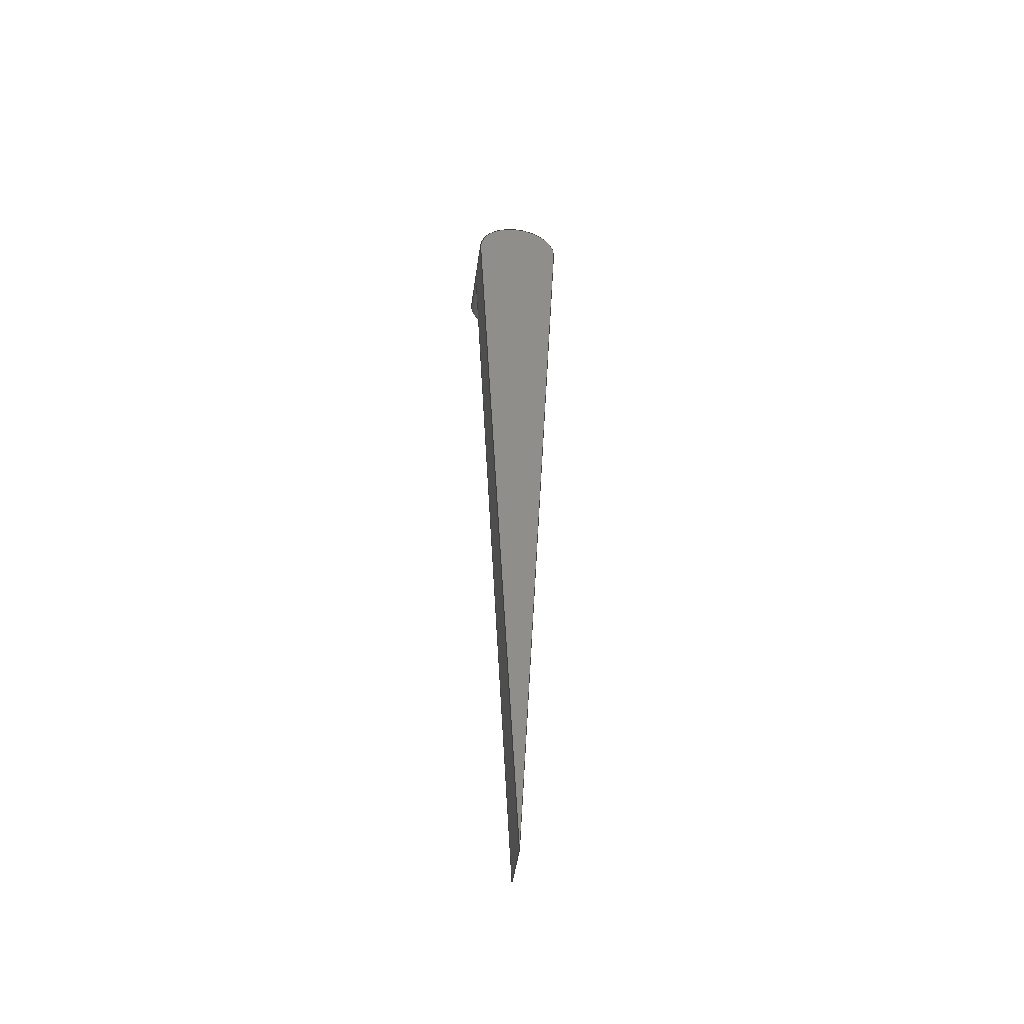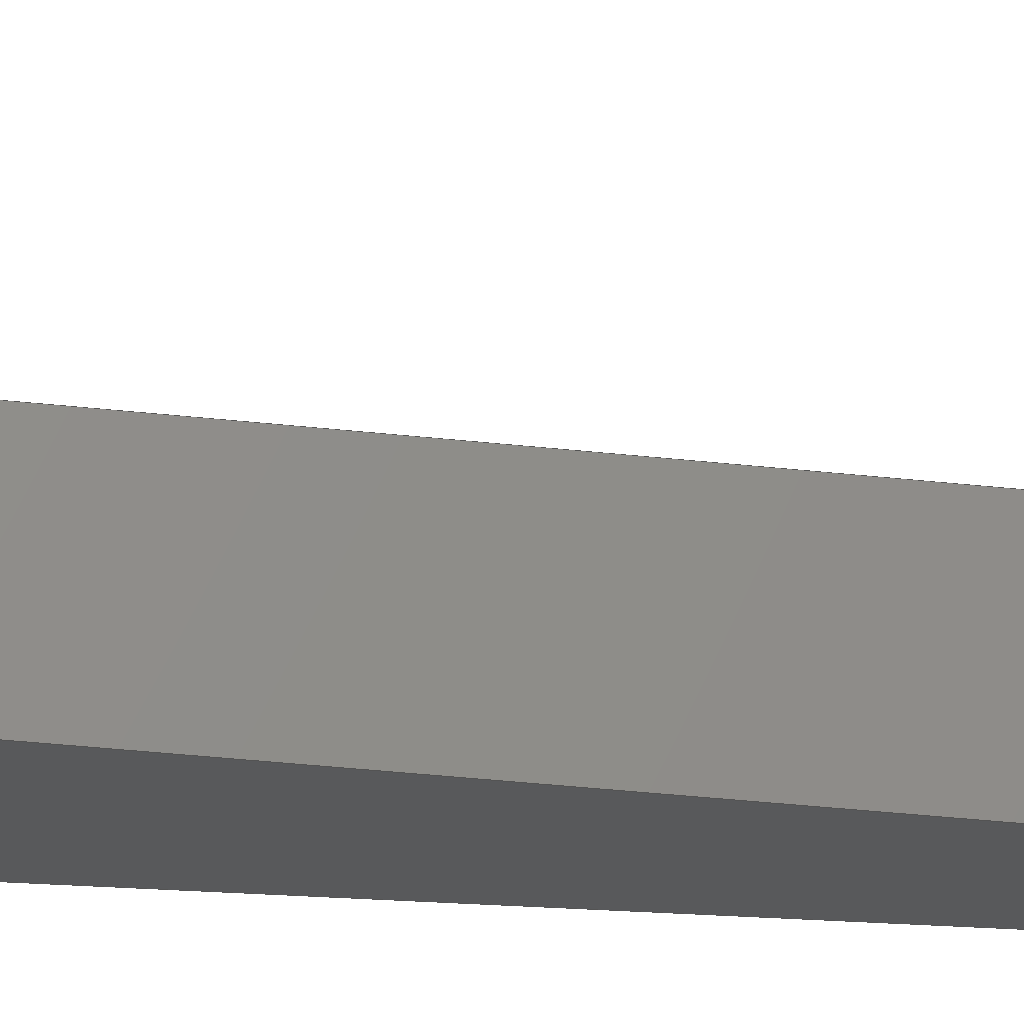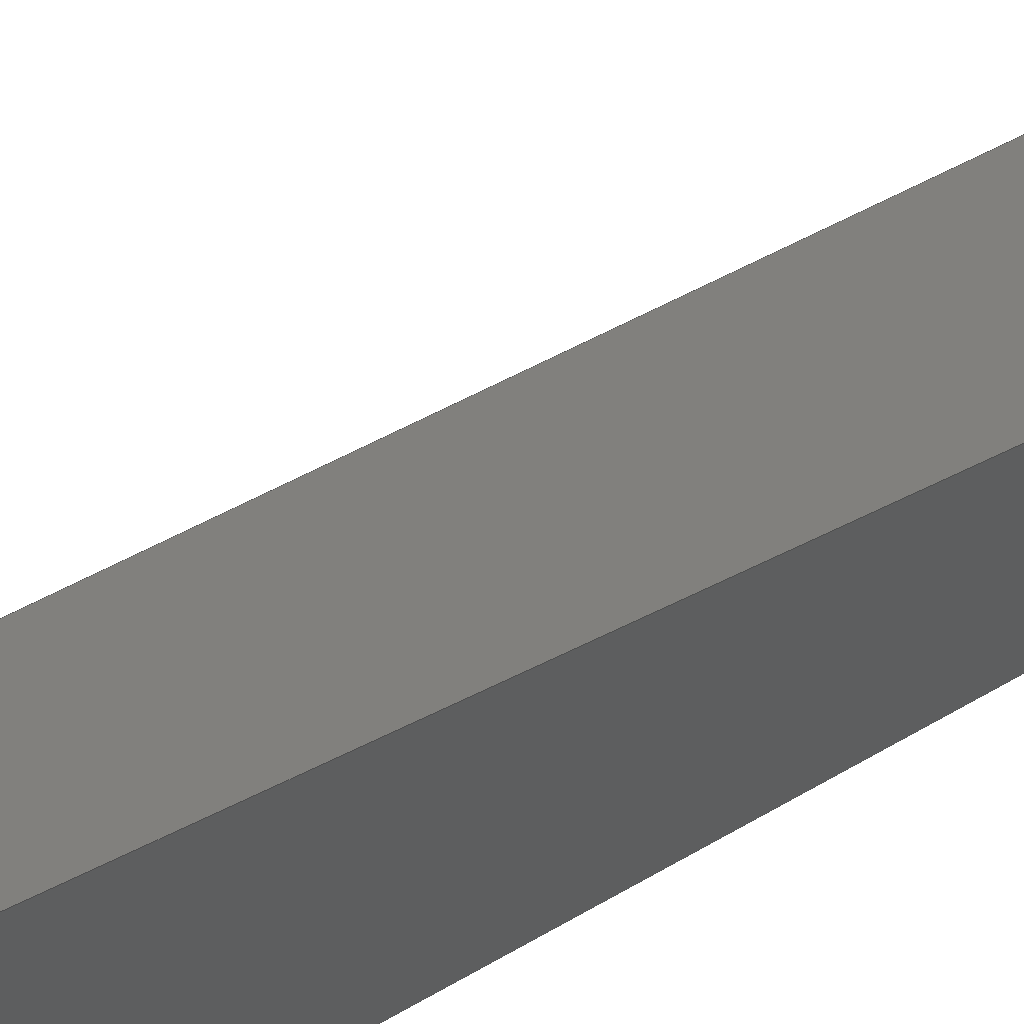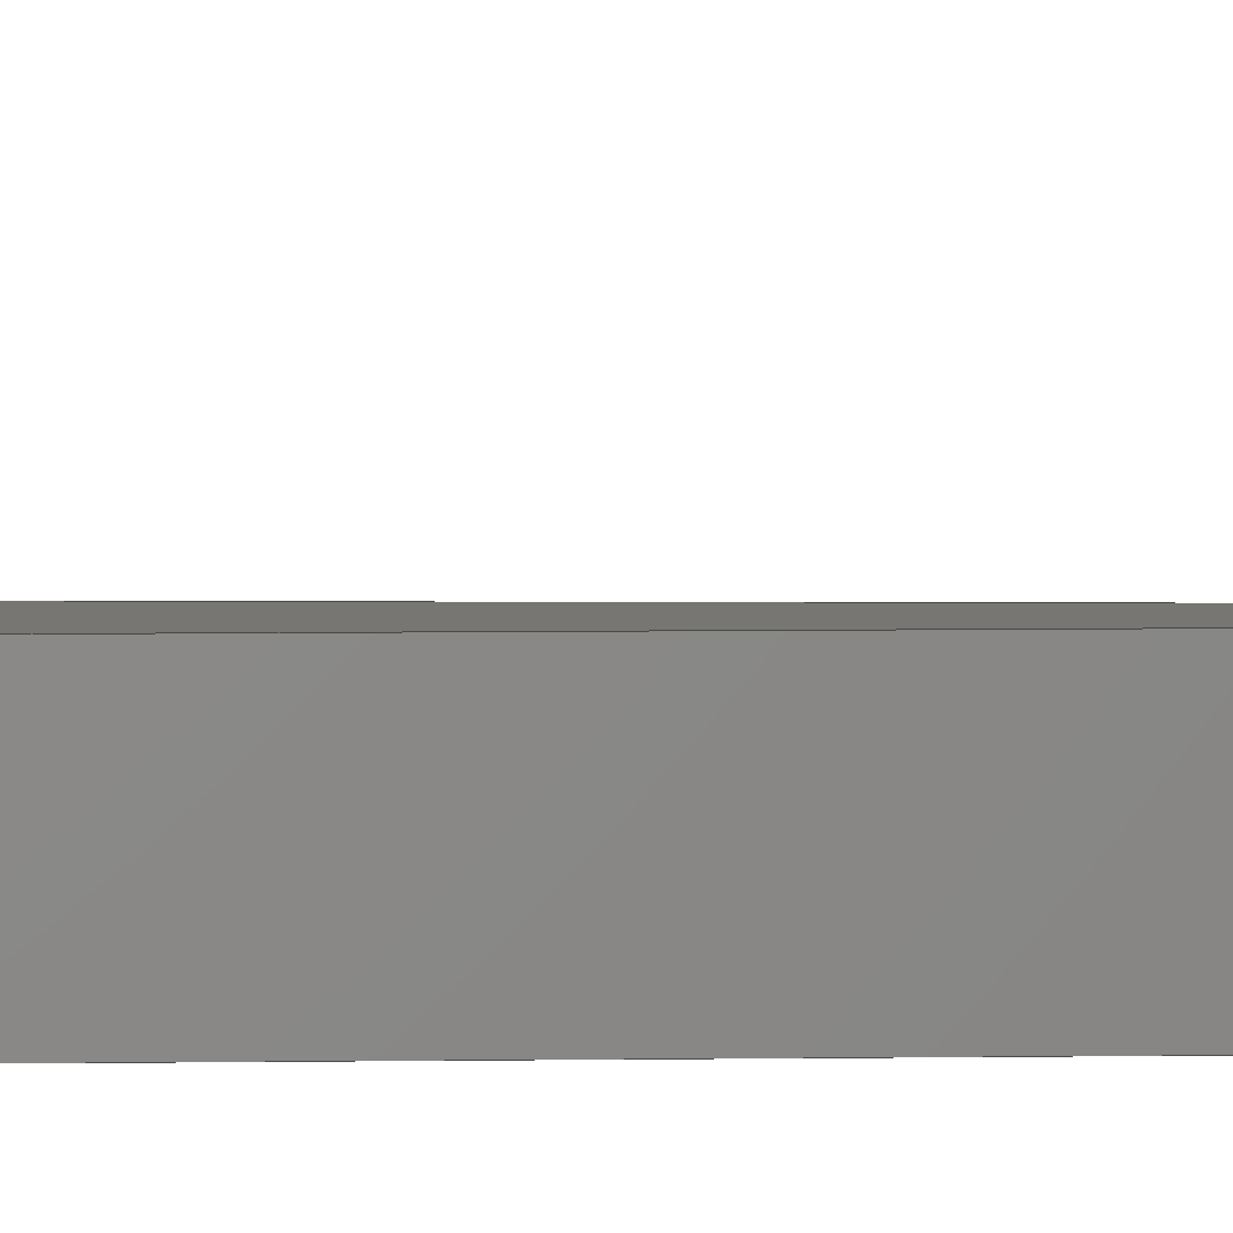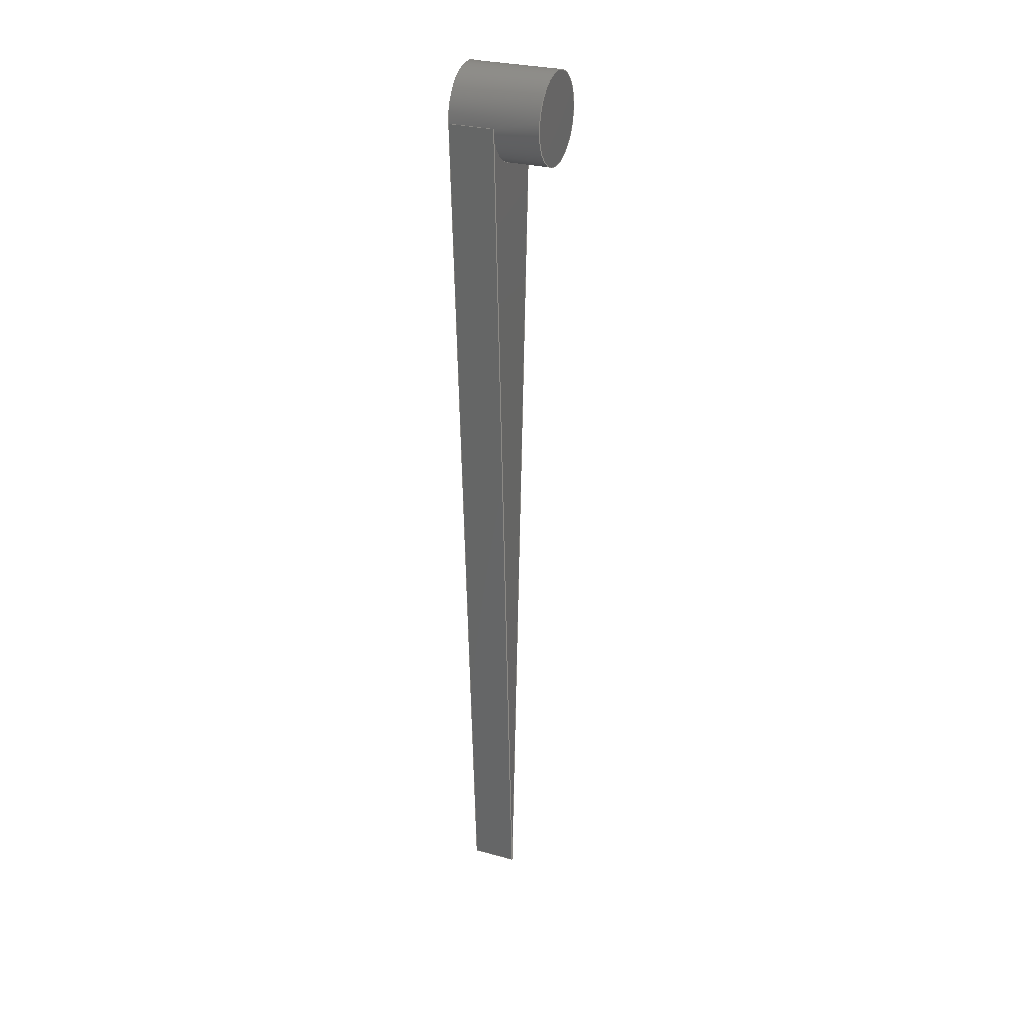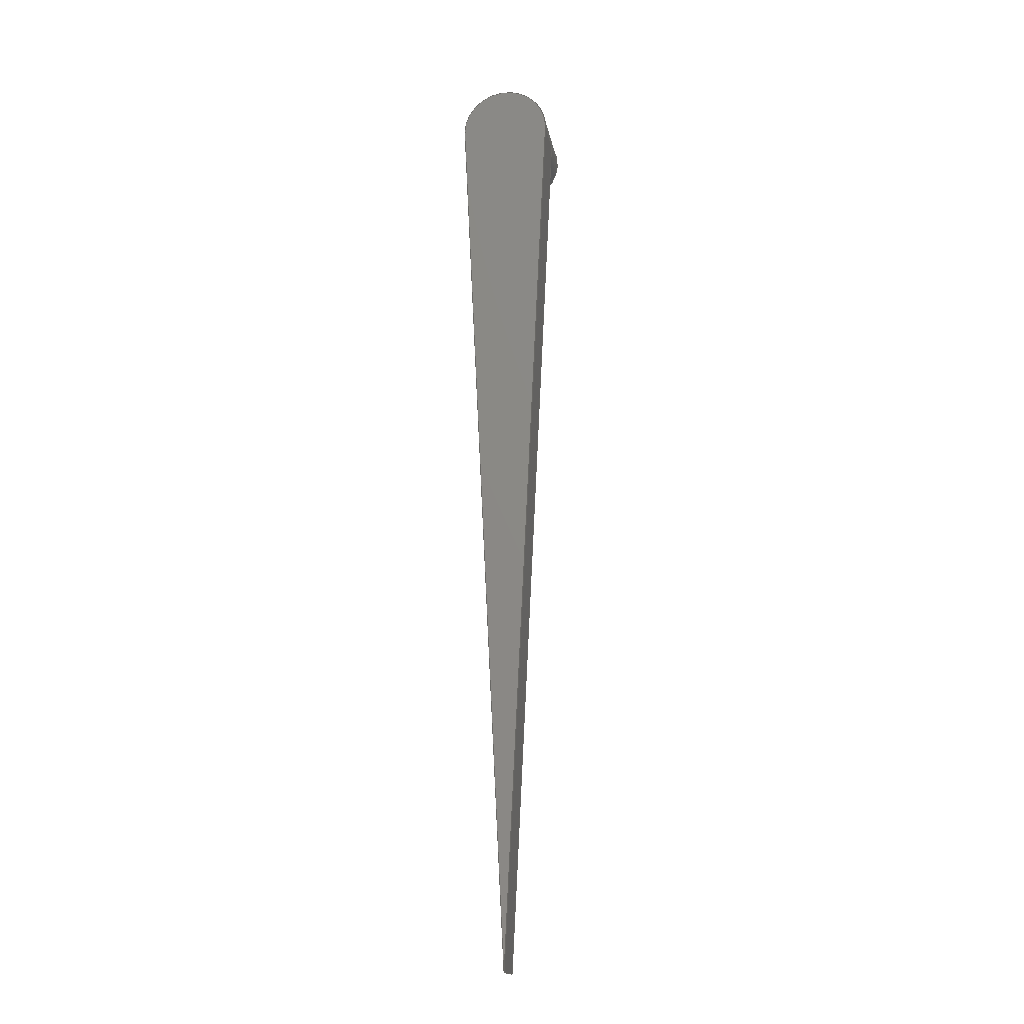
<metadata>
{"format":"step","ext":"step","renderer":"f3d","projection":"perspective","resolution":1024,"background":"white","views":[{"elev":-47.9,"azim":-7.9,"up":"+Z"},{"elev":-20.3,"azim":78.9,"up":"+Y"},{"elev":-33.3,"azim":133.2,"up":"+Y"},{"elev":3.7,"azim":88.6,"up":"+Y"},{"elev":29.1,"azim":112.0,"up":"+Z"},{"elev":-16.7,"azim":9.7,"up":"+Z"}]}
</metadata>
<code>
ISO-10303-21;
DATA;
#1=MECHANICAL_DESIGN_GEOMETRIC_PRESENTATION_REPRESENTATION('',(#4),#177);
#2=SHAPE_REPRESENTATION_RELATIONSHIP('SRR','None',#184,#3);
#3=ADVANCED_BREP_SHAPE_REPRESENTATION('',(#5),#176);
#4=STYLED_ITEM('',(#193),#5);
#5=MANIFOLD_SOLID_BREP('Body1',#95);
#6=CYLINDRICAL_SURFACE('',#112,0.1);
#7=CIRCLE('',#111,0.1);
#8=CIRCLE('',#113,0.1);
#9=CIRCLE('',#114,0.1);
#10=FACE_OUTER_BOUND('',#16,.T.);
#11=FACE_OUTER_BOUND('',#17,.T.);
#12=FACE_OUTER_BOUND('',#18,.T.);
#13=FACE_OUTER_BOUND('',#19,.T.);
#14=FACE_OUTER_BOUND('',#20,.T.);
#15=FACE_OUTER_BOUND('',#21,.T.);
#16=EDGE_LOOP('',(#60,#61,#62,#63));
#17=EDGE_LOOP('',(#64,#65,#66));
#18=EDGE_LOOP('',(#67,#68,#69,#70,#71,#72));
#19=EDGE_LOOP('',(#73,#74,#75,#76,#77,#78));
#20=EDGE_LOOP('',(#79,#80));
#21=EDGE_LOOP('',(#81,#82,#83));
#22=LINE('',#151,#31);
#23=LINE('',#153,#32);
#24=LINE('',#155,#33);
#25=LINE('',#156,#34);
#26=LINE('',#159,#35);
#27=LINE('',#163,#36);
#28=LINE('',#167,#37);
#29=LINE('',#170,#38);
#30=LINE('',#171,#39);
#31=VECTOR('',#122,1);
#32=VECTOR('',#123,1);
#33=VECTOR('',#124,1);
#34=VECTOR('',#125,1);
#35=VECTOR('',#128,1);
#36=VECTOR('',#133,1);
#37=VECTOR('',#136,1);
#38=VECTOR('',#141,1);
#39=VECTOR('',#142,1);
#40=VERTEX_POINT('',#149);
#41=VERTEX_POINT('',#150);
#42=VERTEX_POINT('',#152);
#43=VERTEX_POINT('',#154);
#44=VERTEX_POINT('',#158);
#45=VERTEX_POINT('',#162);
#46=VERTEX_POINT('',#164);
#47=VERTEX_POINT('',#166);
#48=EDGE_CURVE('',#40,#41,#22,.T.);
#49=EDGE_CURVE('',#40,#42,#23,.T.);
#50=EDGE_CURVE('',#43,#42,#24,.T.);
#51=EDGE_CURVE('',#41,#43,#25,.T.);
#52=EDGE_CURVE('',#42,#44,#26,.T.);
#53=EDGE_CURVE('',#43,#44,#7,.T.);
#54=EDGE_CURVE('',#44,#45,#27,.T.);
#55=EDGE_CURVE('',#46,#45,#8,.T.);
#56=EDGE_CURVE('',#47,#46,#28,.T.);
#57=EDGE_CURVE('',#47,#41,#9,.T.);
#58=EDGE_CURVE('',#47,#40,#29,.T.);
#59=EDGE_CURVE('',#45,#46,#30,.T.);
#60=ORIENTED_EDGE('',*,*,#48,.F.);
#61=ORIENTED_EDGE('',*,*,#49,.T.);
#62=ORIENTED_EDGE('',*,*,#50,.F.);
#63=ORIENTED_EDGE('',*,*,#51,.F.);
#64=ORIENTED_EDGE('',*,*,#52,.T.);
#65=ORIENTED_EDGE('',*,*,#53,.F.);
#66=ORIENTED_EDGE('',*,*,#50,.T.);
#67=ORIENTED_EDGE('',*,*,#51,.T.);
#68=ORIENTED_EDGE('',*,*,#53,.T.);
#69=ORIENTED_EDGE('',*,*,#54,.T.);
#70=ORIENTED_EDGE('',*,*,#55,.F.);
#71=ORIENTED_EDGE('',*,*,#56,.F.);
#72=ORIENTED_EDGE('',*,*,#57,.T.);
#73=ORIENTED_EDGE('',*,*,#58,.F.);
#74=ORIENTED_EDGE('',*,*,#56,.T.);
#75=ORIENTED_EDGE('',*,*,#59,.F.);
#76=ORIENTED_EDGE('',*,*,#54,.F.);
#77=ORIENTED_EDGE('',*,*,#52,.F.);
#78=ORIENTED_EDGE('',*,*,#49,.F.);
#79=ORIENTED_EDGE('',*,*,#55,.T.);
#80=ORIENTED_EDGE('',*,*,#59,.T.);
#81=ORIENTED_EDGE('',*,*,#57,.F.);
#82=ORIENTED_EDGE('',*,*,#58,.T.);
#83=ORIENTED_EDGE('',*,*,#48,.T.);
#84=PLANE('',#109);
#85=PLANE('',#110);
#86=PLANE('',#115);
#87=PLANE('',#116);
#88=PLANE('',#117);
#89=ADVANCED_FACE('',(#10),#84,.T.);
#90=ADVANCED_FACE('',(#11),#85,.T.);
#91=ADVANCED_FACE('',(#12),#6,.T.);
#92=ADVANCED_FACE('',(#13),#86,.T.);
#93=ADVANCED_FACE('',(#14),#87,.T.);
#94=ADVANCED_FACE('',(#15),#88,.F.);
#95=CLOSED_SHELL('',(#89,#90,#91,#92,#93,#94));
#96=DERIVED_UNIT_ELEMENT(#98,1);
#97=DERIVED_UNIT_ELEMENT(#179,3);
#98=(
MASS_UNIT()
NAMED_UNIT(*)
SI_UNIT(.KILO.,.GRAM.)
);
#99=DERIVED_UNIT((#96,#97));
#100=MEASURE_REPRESENTATION_ITEM('density measure',
POSITIVE_RATIO_MEASURE(1.049e+04),#99);
#101=PROPERTY_DEFINITION_REPRESENTATION(#106,#103);
#102=PROPERTY_DEFINITION_REPRESENTATION(#107,#104);
#103=REPRESENTATION('material name',(#105),#176);
#104=REPRESENTATION('density',(#100),#176);
#105=DESCRIPTIVE_REPRESENTATION_ITEM('Silver','Silver');
#106=PROPERTY_DEFINITION('material property','material name',#186);
#107=PROPERTY_DEFINITION('material property','density of part',#186);
#108=AXIS2_PLACEMENT_3D('placement',#147,#118,#119);
#109=AXIS2_PLACEMENT_3D('',#148,#120,#121);
#110=AXIS2_PLACEMENT_3D('',#157,#126,#127);
#111=AXIS2_PLACEMENT_3D('',#160,#129,#130);
#112=AXIS2_PLACEMENT_3D('',#161,#131,#132);
#113=AXIS2_PLACEMENT_3D('',#165,#134,#135);
#114=AXIS2_PLACEMENT_3D('',#168,#137,#138);
#115=AXIS2_PLACEMENT_3D('',#169,#139,#140);
#116=AXIS2_PLACEMENT_3D('',#172,#143,#144);
#117=AXIS2_PLACEMENT_3D('',#173,#145,#146);
#118=DIRECTION('axis',(0,0,1));
#119=DIRECTION('refdir',(1,0,0));
#120=DIRECTION('center_axis',(0.9987,0,-0.05));
#121=DIRECTION('ref_axis',(-0.05,0,-0.9987));
#122=DIRECTION('',(0.05,0,0.9987));
#123=DIRECTION('',(0,1,0));
#124=DIRECTION('',(-0.05,0,-0.9987));
#125=DIRECTION('',(0,1,0));
#126=DIRECTION('center_axis',(0,1,0));
#127=DIRECTION('ref_axis',(1,0,0));
#128=DIRECTION('',(-0.04994,0,0.9988));
#129=DIRECTION('center_axis',(0,1,0));
#130=DIRECTION('ref_axis',(1,0,0));
#131=DIRECTION('center_axis',(0,1,0));
#132=DIRECTION('ref_axis',(0.9988,0,0.04994));
#133=DIRECTION('',(0,1,0));
#134=DIRECTION('center_axis',(0,1,0));
#135=DIRECTION('ref_axis',(1,0,0));
#136=DIRECTION('',(0,1,0));
#137=DIRECTION('center_axis',(0,1,0));
#138=DIRECTION('ref_axis',(1,0,0));
#139=DIRECTION('center_axis',(-0.9988,0,-0.04994));
#140=DIRECTION('ref_axis',(-0.04994,0,0.9988));
#141=DIRECTION('',(0.04994,0,-0.9988));
#142=DIRECTION('',(-0.04994,0,0.9988));
#143=DIRECTION('center_axis',(0,1,0));
#144=DIRECTION('ref_axis',(1,0,0));
#145=DIRECTION('center_axis',(0,1,0));
#146=DIRECTION('ref_axis',(1,0,0));
#147=CARTESIAN_POINT('',(0,0,0));
#148=CARTESIAN_POINT('Origin',(0.09987,0,-0.005));
#149=CARTESIAN_POINT('',(0,0,-2));
#150=CARTESIAN_POINT('',(0.09987,0,-0.005));
#151=CARTESIAN_POINT('',(0,0,-2));
#152=CARTESIAN_POINT('',(0,0.1,-2));
#153=CARTESIAN_POINT('',(0,0,-2));
#154=CARTESIAN_POINT('',(0.09987,0.1,-0.005));
#155=CARTESIAN_POINT('',(0,0.1,-2));
#156=CARTESIAN_POINT('',(0.09987,0,-0.005));
#157=CARTESIAN_POINT('Origin',(0.0001819,0.1,-1.003));
#158=CARTESIAN_POINT('',(-0.09951,0.1,-0.009877));
#159=CARTESIAN_POINT('',(-0.1,0.1,-9.899e-05));
#160=CARTESIAN_POINT('Origin',(0,0.1,0));
#161=CARTESIAN_POINT('Origin',(0,0,0));
#162=CARTESIAN_POINT('',(-0.09951,0.2,-0.009877));
#163=CARTESIAN_POINT('',(-0.09951,0,-0.009877));
#164=CARTESIAN_POINT('',(-0.1,0.2,-9.899e-05));
#165=CARTESIAN_POINT('Origin',(0,0.2,0));
#166=CARTESIAN_POINT('',(-0.1,0,-9.899e-05));
#167=CARTESIAN_POINT('',(-0.1,0,-9.899e-05));
#168=CARTESIAN_POINT('Origin',(0,0,0));
#169=CARTESIAN_POINT('Origin',(-0.09951,0,-0.009877));
#170=CARTESIAN_POINT('',(-0.1,0,-9.899e-05));
#171=CARTESIAN_POINT('',(-0.1,0.2,-9.899e-05));
#172=CARTESIAN_POINT('Origin',(0,0.2,0));
#173=CARTESIAN_POINT('Origin',(0,0,0));
#174=UNCERTAINTY_MEASURE_WITH_UNIT(LENGTH_MEASURE(0.001),#178,
'DISTANCE_ACCURACY_VALUE',
'Maximum model space distance between geometric entities at asserted c
onnectivities');
#175=UNCERTAINTY_MEASURE_WITH_UNIT(LENGTH_MEASURE(0.001),#178,
'DISTANCE_ACCURACY_VALUE',
'Maximum model space distance between geometric entities at asserted c
onnectivities');
#176=(
GEOMETRIC_REPRESENTATION_CONTEXT(3)
GLOBAL_UNCERTAINTY_ASSIGNED_CONTEXT((#174))
GLOBAL_UNIT_ASSIGNED_CONTEXT((#178,#180,#181))
REPRESENTATION_CONTEXT('','3D')
);
#177=(
GEOMETRIC_REPRESENTATION_CONTEXT(3)
GLOBAL_UNCERTAINTY_ASSIGNED_CONTEXT((#175))
GLOBAL_UNIT_ASSIGNED_CONTEXT((#178,#180,#181))
REPRESENTATION_CONTEXT('','3D')
);
#178=(
LENGTH_UNIT()
NAMED_UNIT(*)
SI_UNIT(.CENTI.,.METRE.)
);
#179=(
LENGTH_UNIT()
NAMED_UNIT(*)
SI_UNIT($,.METRE.)
);
#180=(
NAMED_UNIT(*)
PLANE_ANGLE_UNIT()
SI_UNIT($,.RADIAN.)
);
#181=(
NAMED_UNIT(*)
SI_UNIT($,.STERADIAN.)
SOLID_ANGLE_UNIT()
);
#182=SHAPE_DEFINITION_REPRESENTATION(#183,#184);
#183=PRODUCT_DEFINITION_SHAPE('',$,#186);
#184=SHAPE_REPRESENTATION('',(#108),#176);
#185=PRODUCT_DEFINITION_CONTEXT('part definition',#190,'design');
#186=PRODUCT_DEFINITION('Second Hand','Second Hand v1',#187,#185);
#187=PRODUCT_DEFINITION_FORMATION('',$,#192);
#188=PRODUCT_RELATED_PRODUCT_CATEGORY('Second Hand v1','Second Hand v1',
(#192));
#189=APPLICATION_PROTOCOL_DEFINITION('international standard',
'automotive_design',2009,#190);
#190=APPLICATION_CONTEXT(
'Core Data for Automotive Mechanical Design Process');
#191=PRODUCT_CONTEXT('part definition',#190,'mechanical');
#192=PRODUCT('Second Hand','Second Hand v1',$,(#191));
#193=PRESENTATION_STYLE_ASSIGNMENT((#194));
#194=SURFACE_STYLE_USAGE(.BOTH.,#195);
#195=SURFACE_SIDE_STYLE('',(#196));
#196=SURFACE_STYLE_FILL_AREA(#197);
#197=FILL_AREA_STYLE('Silver - Polished',(#198));
#198=FILL_AREA_STYLE_COLOUR('Silver - Polished',#199);
#199=COLOUR_RGB('Silver - Polished',0.9843,0.9804,
0.9608);
ENDSEC;
END-ISO-10303-21;

</code>
